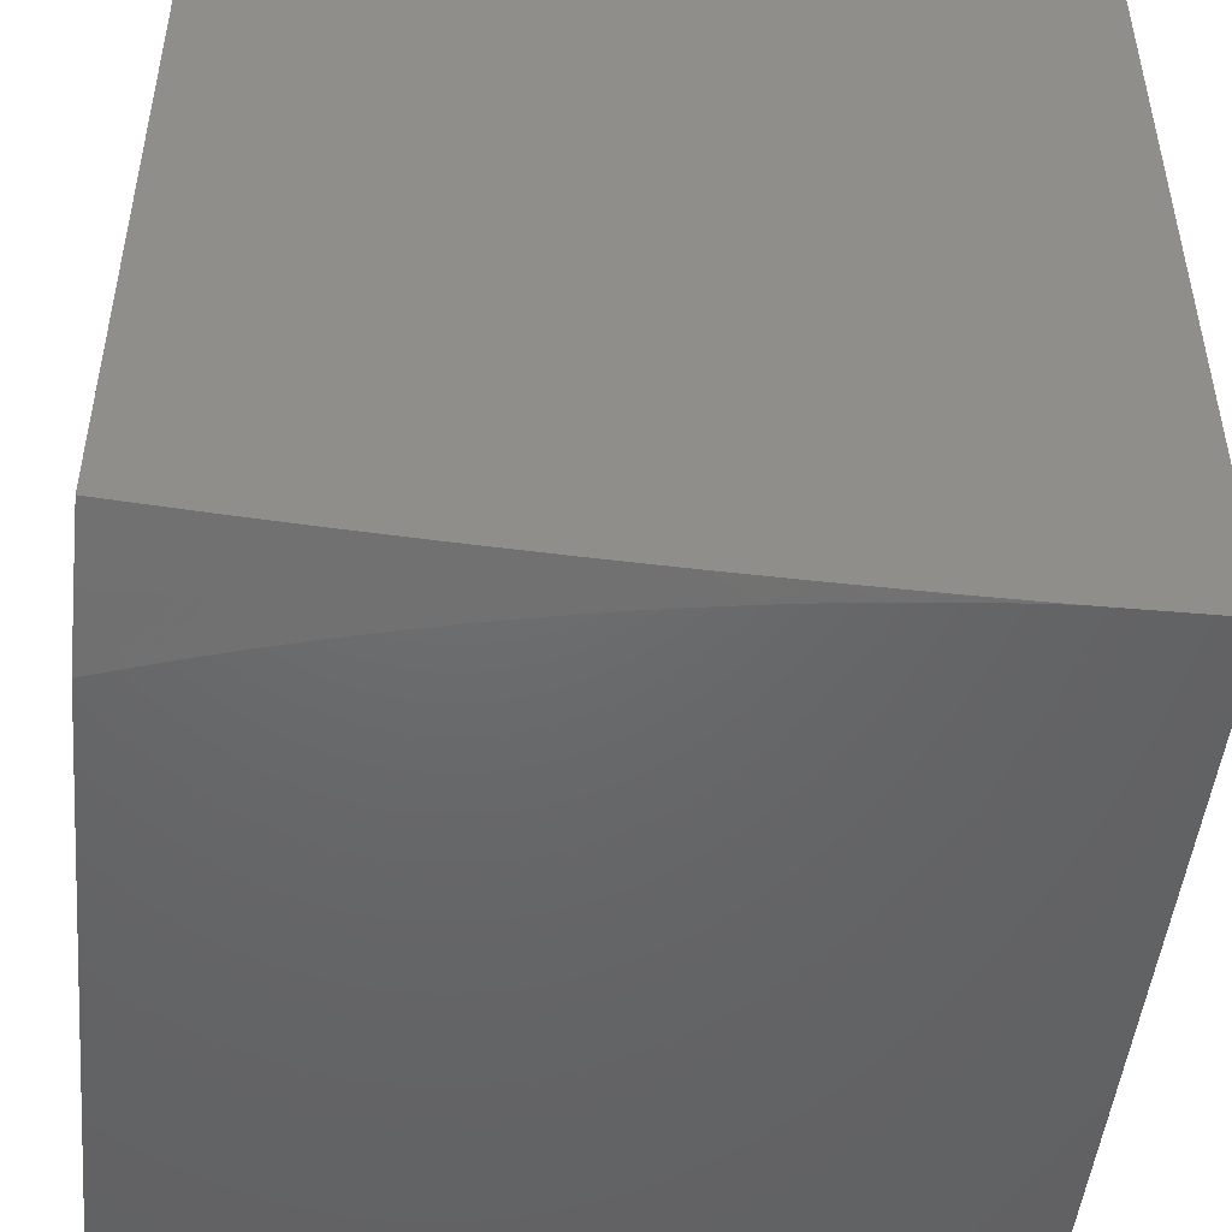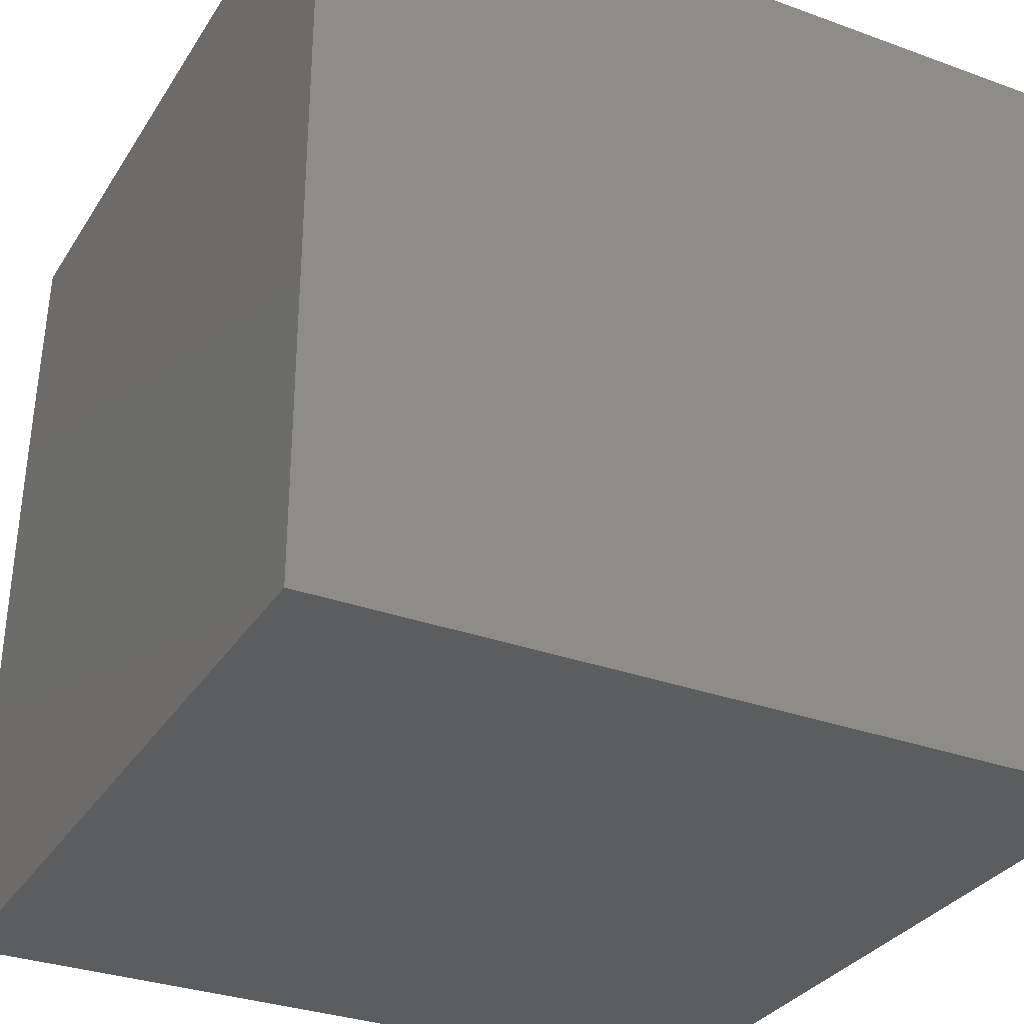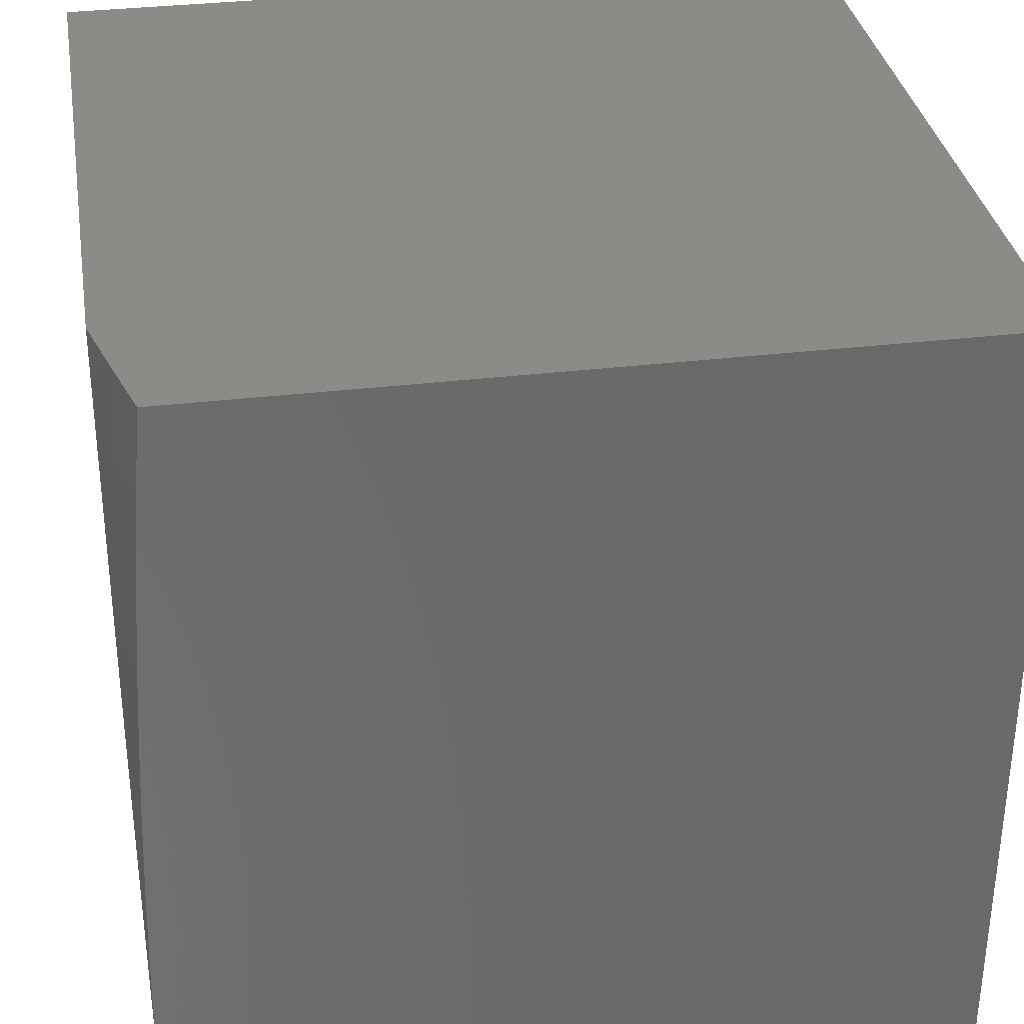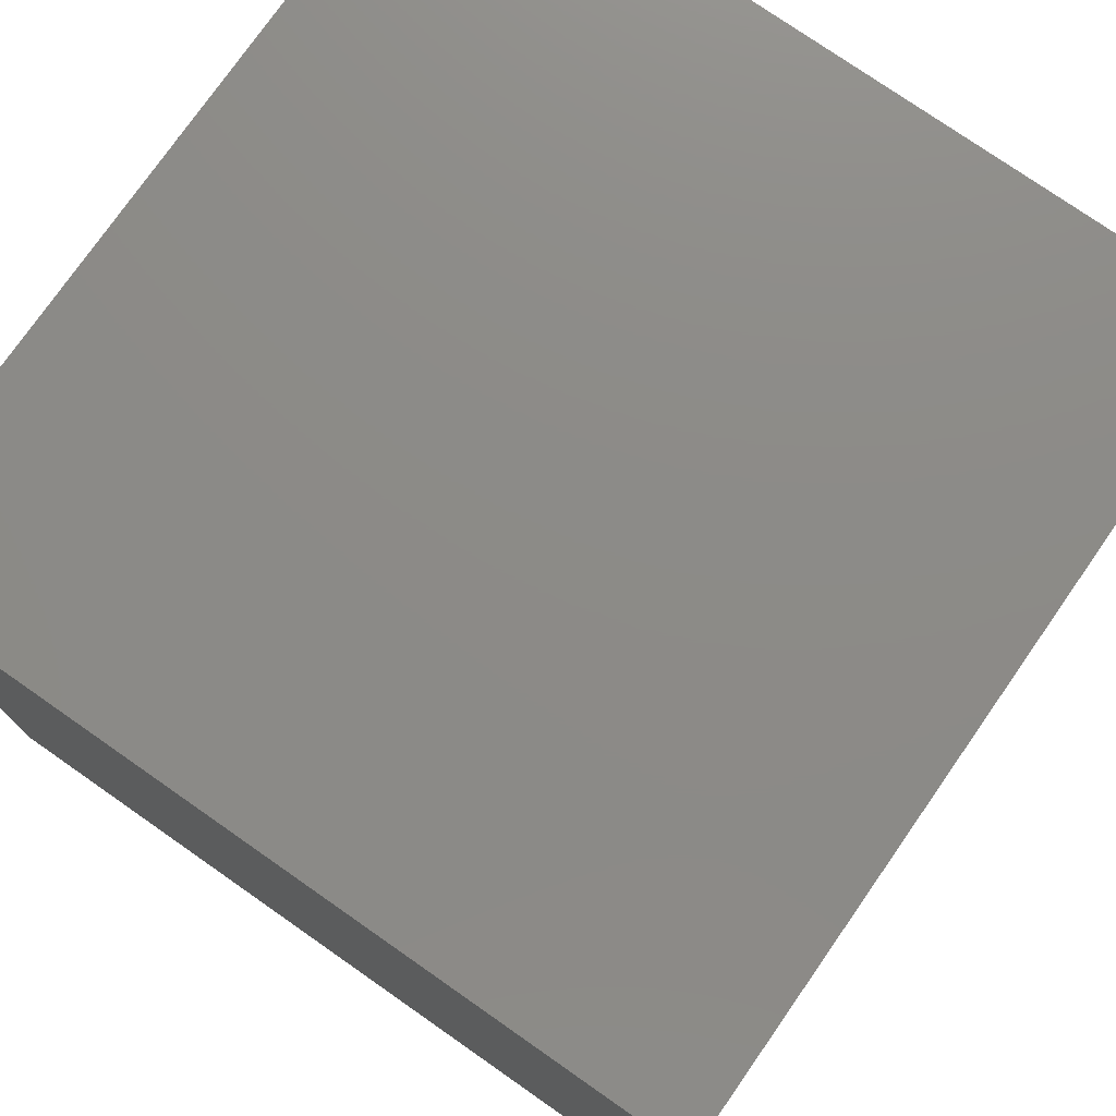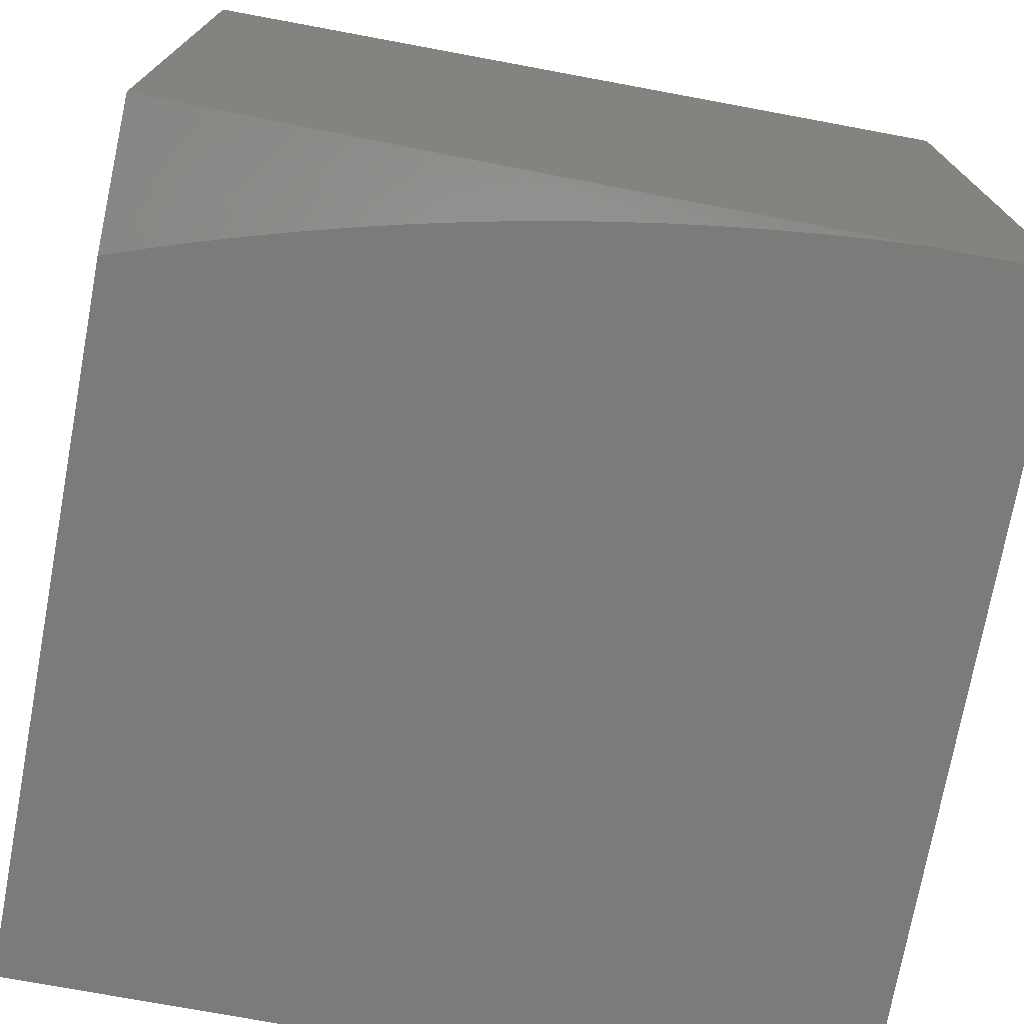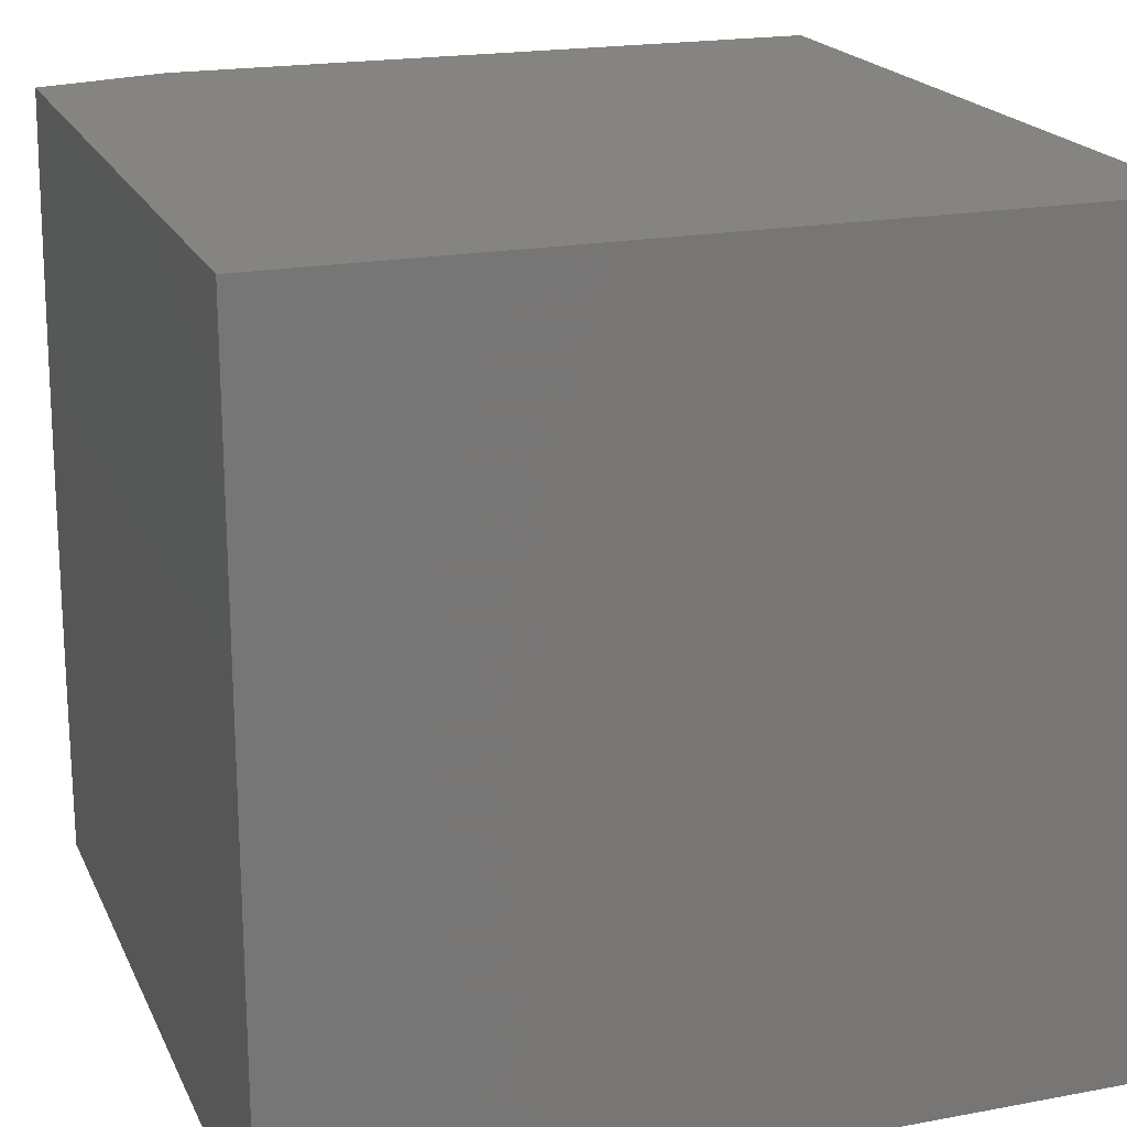
<metadata>
{"format":"stl","ext":"stl","renderer":"f3d","projection":"perspective","resolution":1024,"background":"white","views":[{"elev":-47.9,"azim":84.4,"up":"+Y"},{"elev":-31.7,"azim":152.8,"up":"+Z"},{"elev":33.6,"azim":80.7,"up":"+Z"},{"elev":76.5,"azim":124.9,"up":"+Z"},{"elev":-74.2,"azim":79.5,"up":"+Y"},{"elev":19.7,"azim":160.8,"up":"+Z"}]}
</metadata>
<code>
# stl→obj: 36 verts, 68 faces
v 3 -11.95 1
v 2.917 -11.98 1
v 3 -11.96 0.8949
v 2.924 -11.99 0.8931
v 3 -11.97 0.7897
v 2.93 -11.99 0.7865
v 3 -11.98 0.6844
v 2.936 -12 0.6803
v 2.936 -12 0.6374
v 2.924 -12 0.69
v 2.911 -12 0.7424
v 2.897 -12 0.7945
v 2.882 -12 0.8463
v 2.867 -12 0.8978
v 2.85 -12 0.9491
v 2.833 -12 1
v 3 -11.99 0.579
v 2.947 -12 0.5845
v 2.957 -12 0.5315
v 3 -11.99 0.4734
v 2.966 -12 0.4782
v 2.974 -12 0.4249
v 3 -11.99 0.3679
v 2.981 -12 0.3714
v 2.987 -12 0.3178
v 3 -12 0.2623
v 2.992 -12 0.2642
v 2.997 -12 0.2105
v 3 -12 0.1567
v 3 -12 0
v 2 -12 0
v 2 -12 1
v 3 -11 1
v 2 -11 1
v 3 -11 0
v 2 -11 0
f 1 2 3
f 3 2 4
f 3 4 5
f 5 4 6
f 5 6 7
f 7 6 8
f 7 8 9
f 9 8 10
f 10 8 11
f 11 8 6
f 11 6 12
f 12 6 4
f 12 4 13
f 13 4 14
f 14 4 15
f 15 4 2
f 15 2 16
f 7 9 17
f 17 9 18
f 17 18 19
f 17 19 20
f 20 19 21
f 20 21 22
f 20 22 23
f 23 22 24
f 23 24 25
f 23 25 26
f 26 25 27
f 26 27 28
f 28 29 26
f 30 29 31
f 31 29 28
f 31 28 27
f 27 25 31
f 31 25 24
f 31 24 22
f 22 21 31
f 31 21 19
f 31 19 18
f 18 9 31
f 31 9 32
f 32 9 10
f 32 10 11
f 11 12 32
f 32 12 13
f 32 13 14
f 14 15 32
f 32 15 16
f 2 33 16
f 16 33 34
f 16 34 32
f 2 1 33
f 30 31 35
f 35 31 36
f 34 36 32
f 32 36 31
f 33 35 34
f 34 35 36
f 1 3 33
f 33 3 5
f 33 5 7
f 7 17 33
f 33 17 35
f 35 17 20
f 35 20 23
f 23 26 35
f 35 26 29
f 35 29 30

</code>
